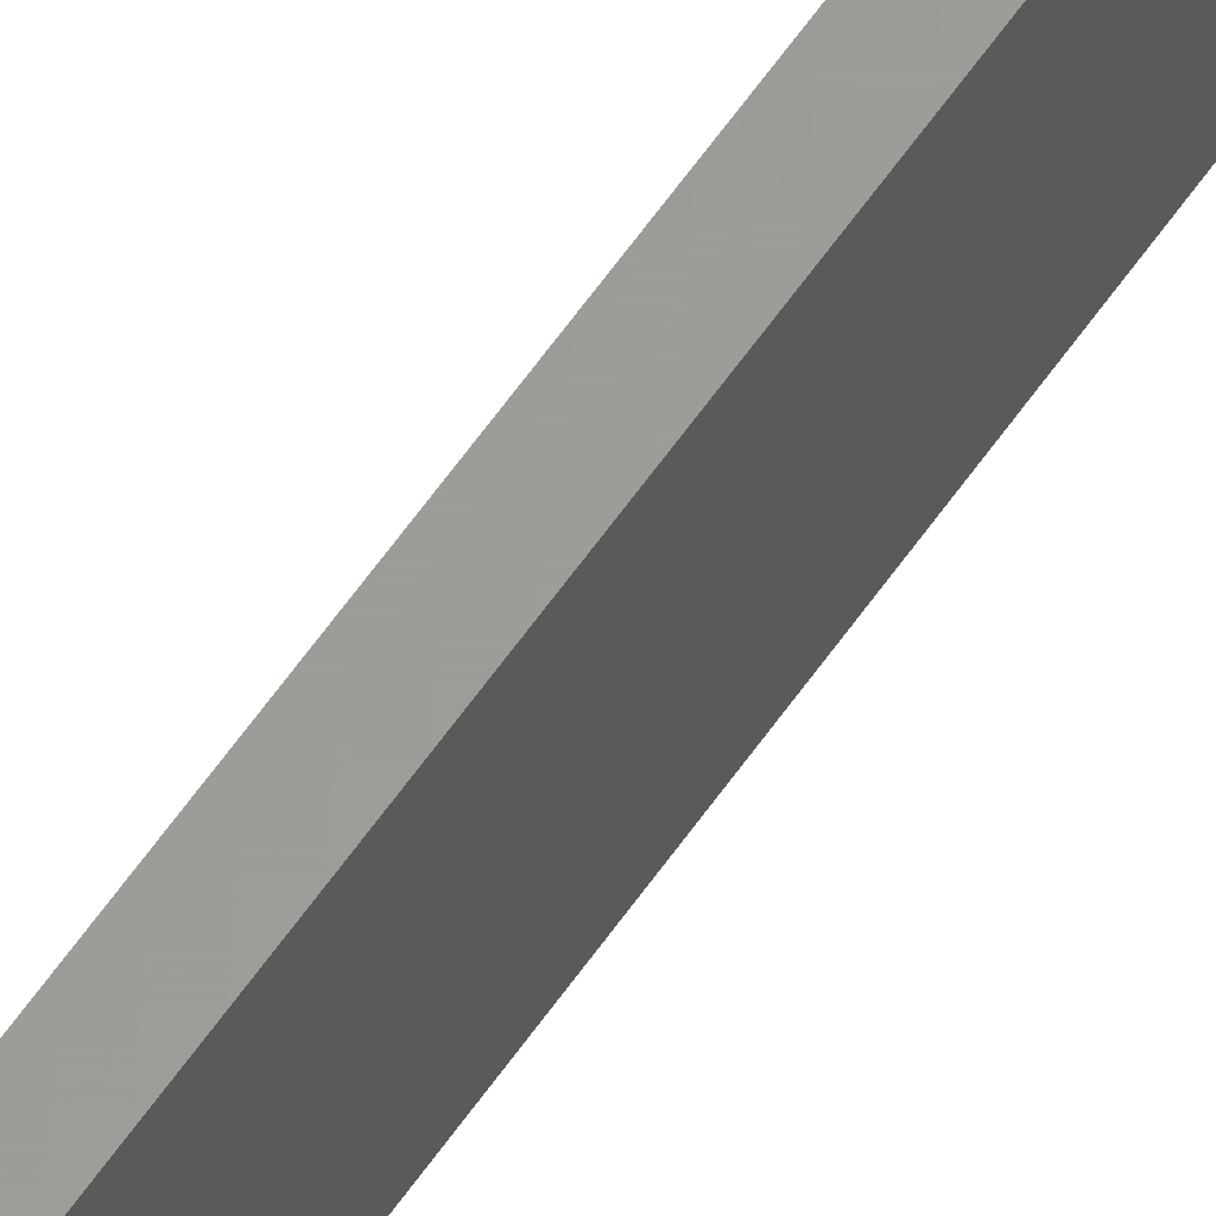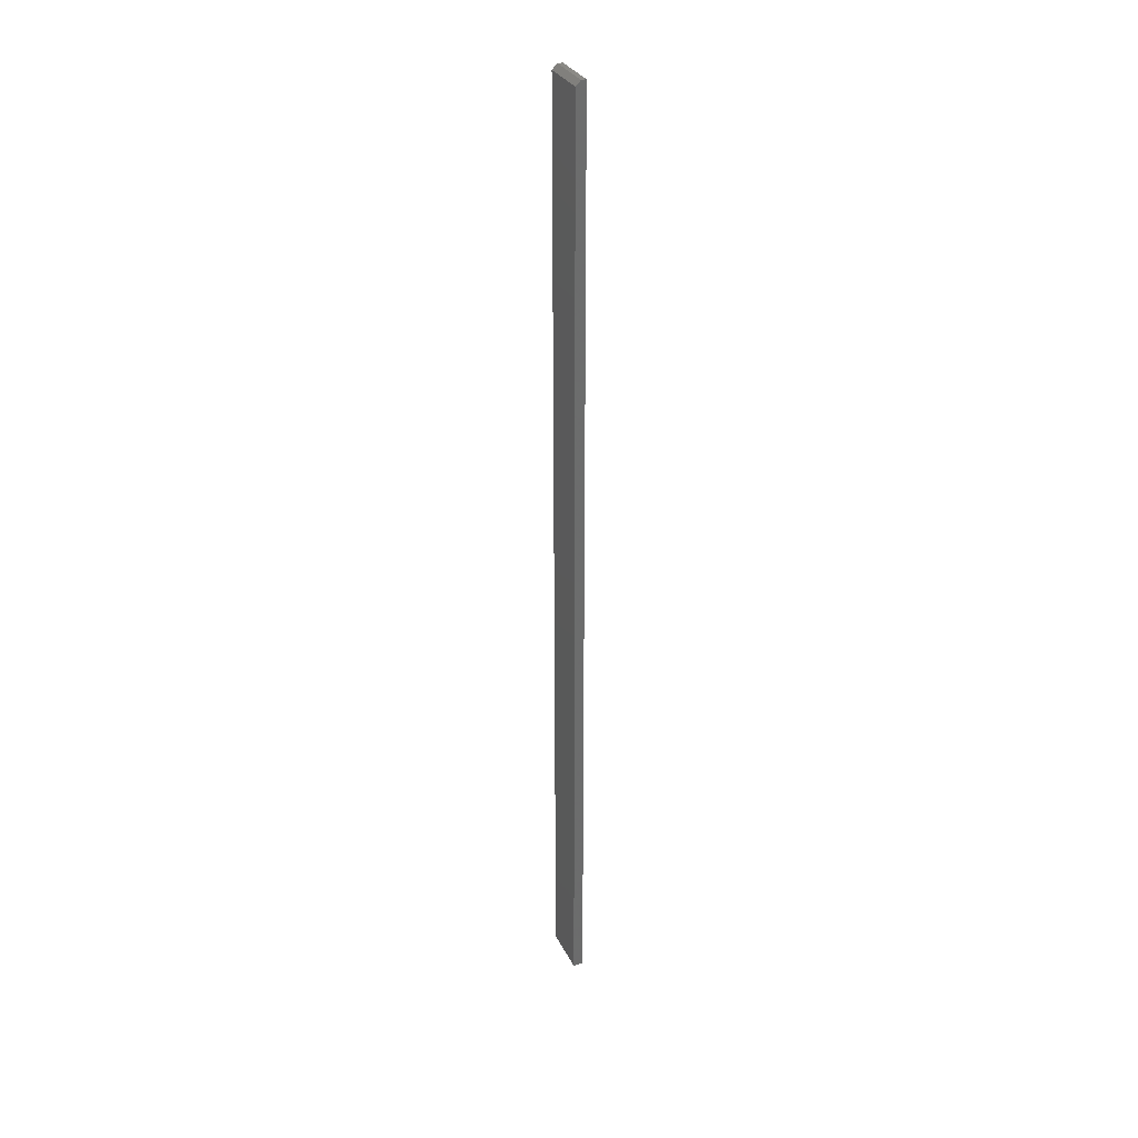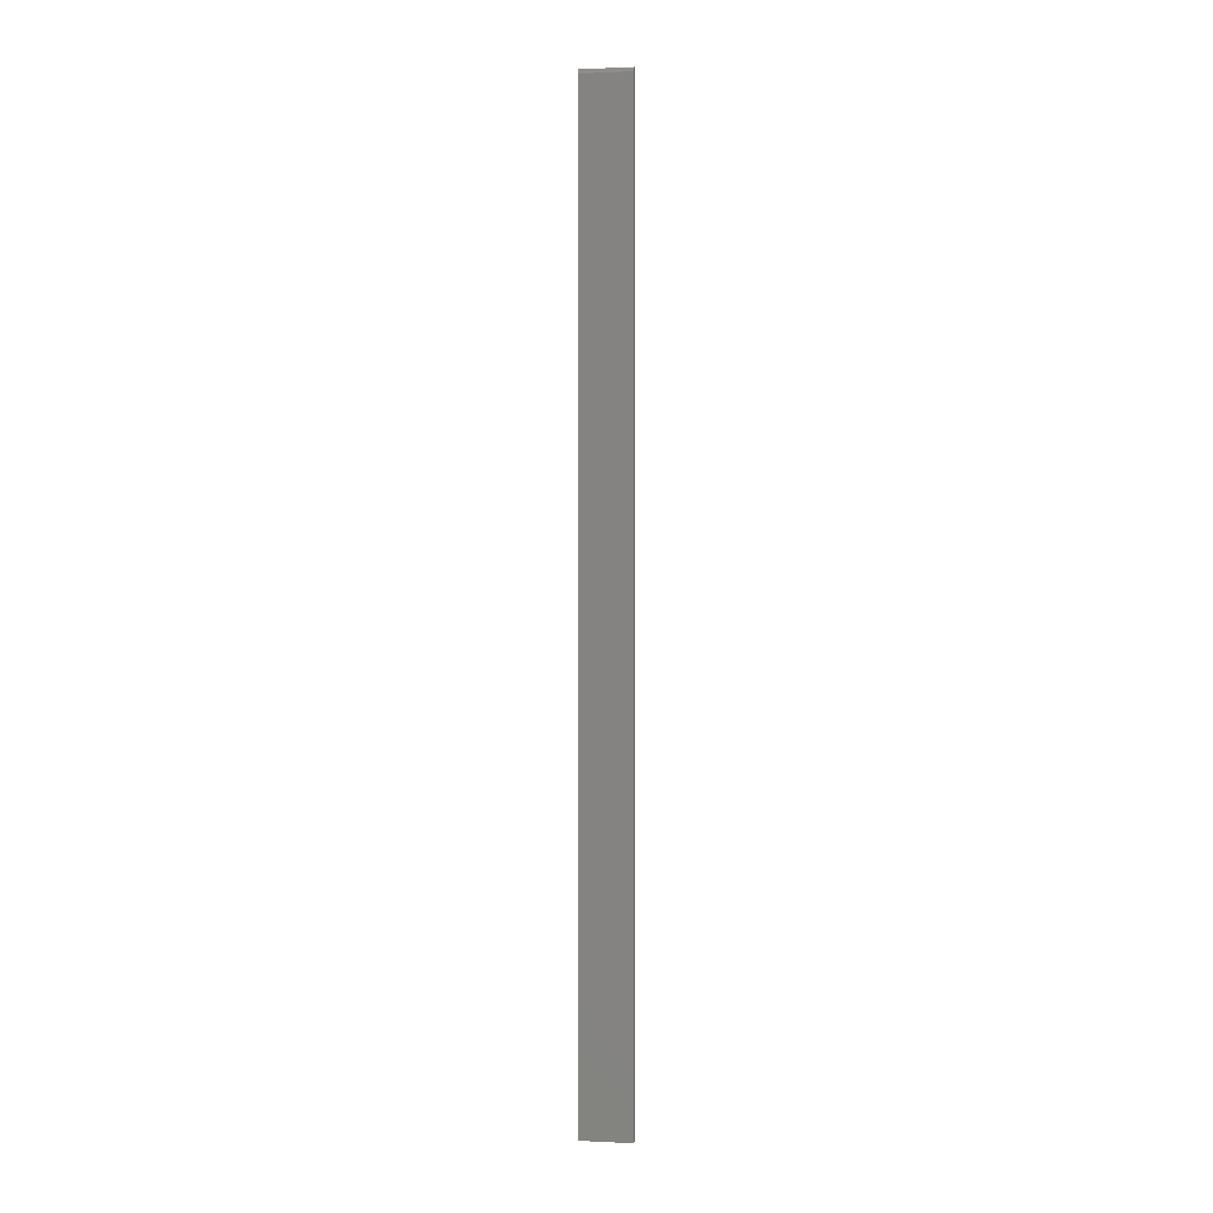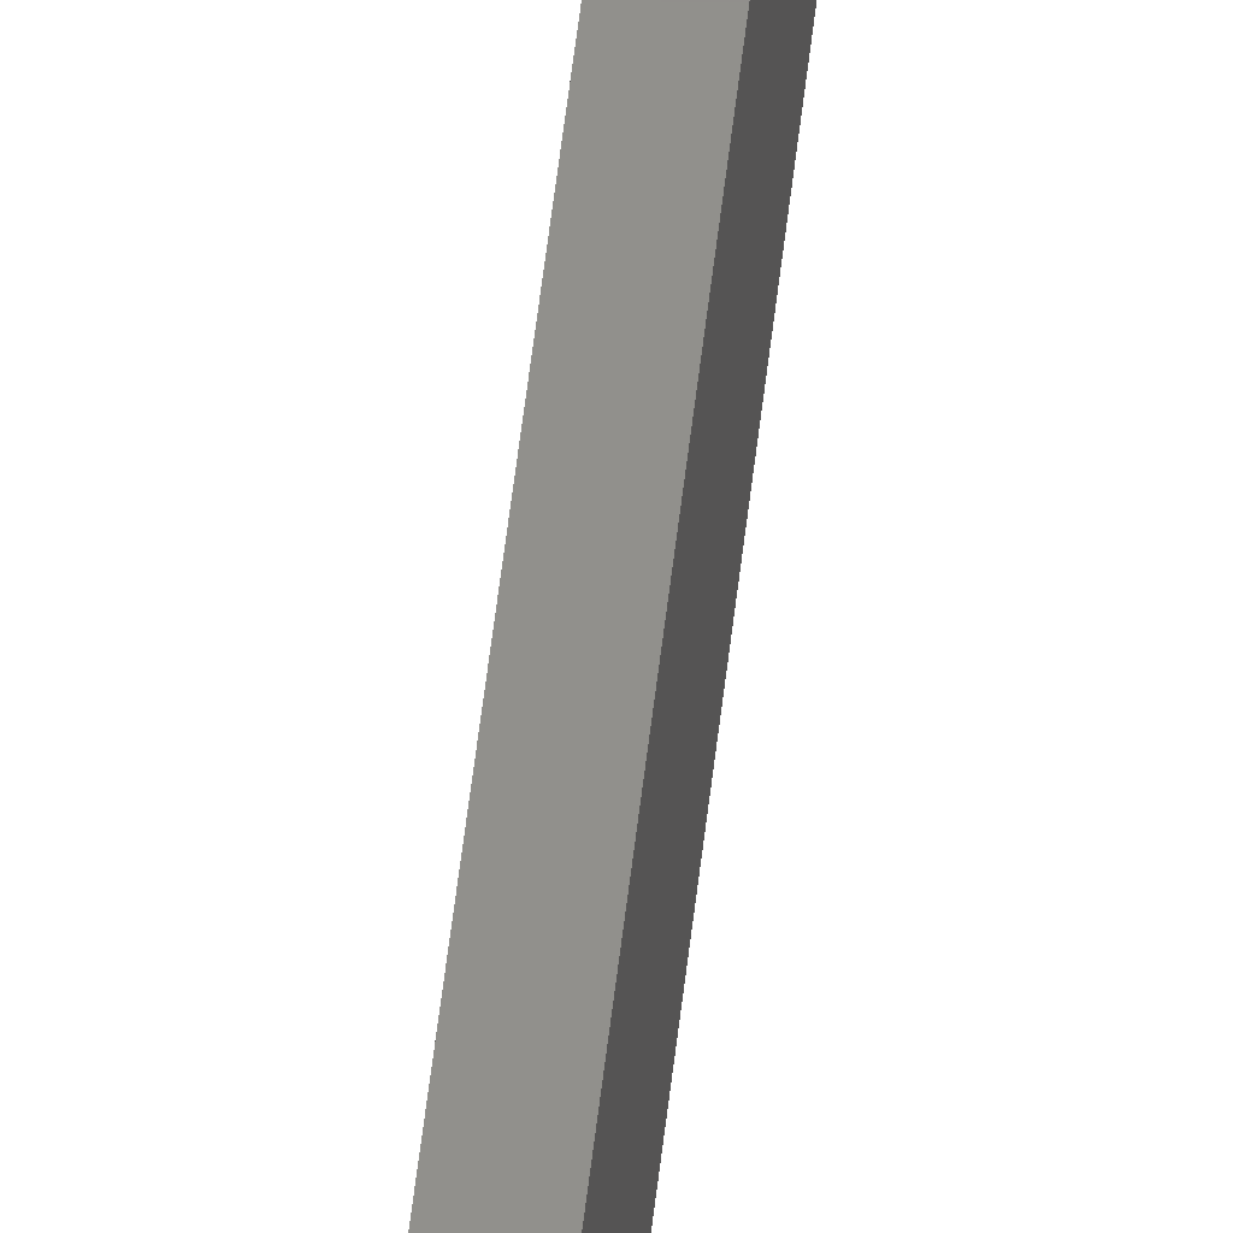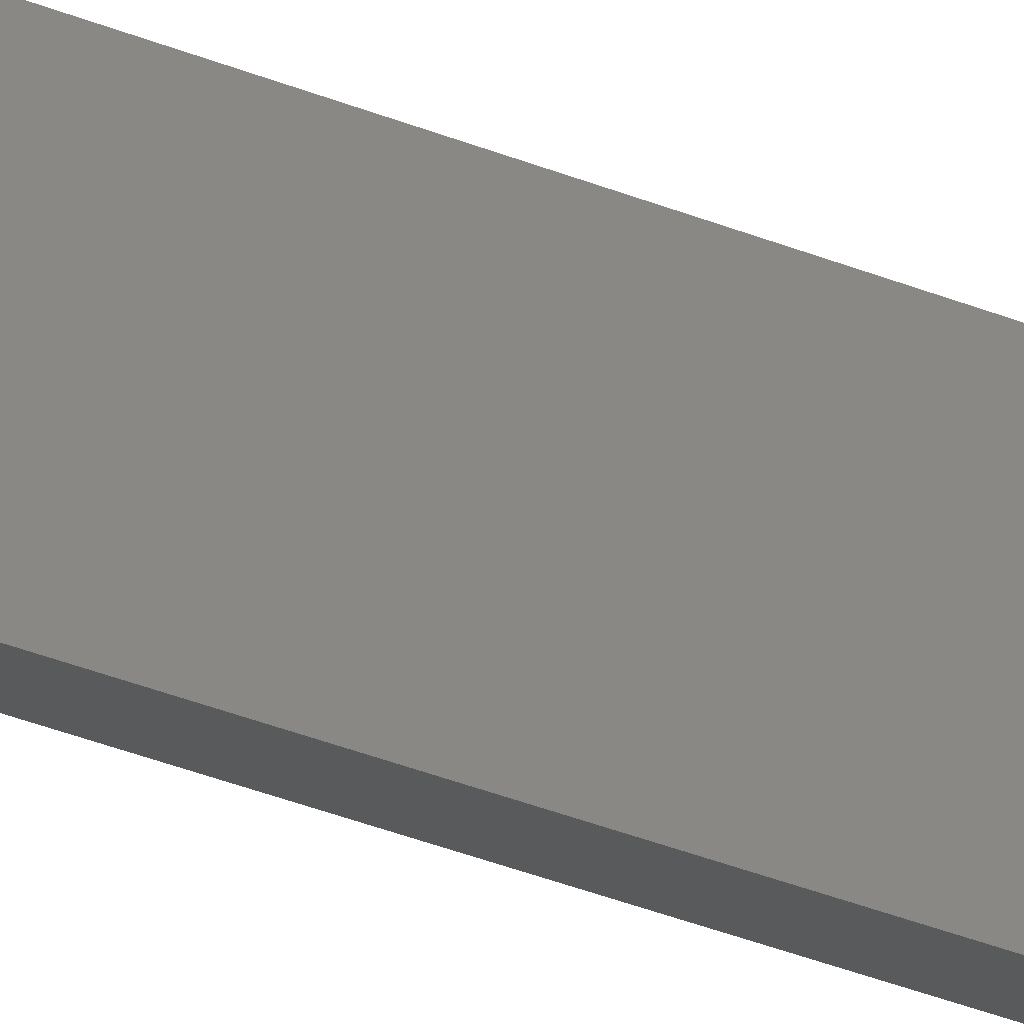
<metadata>
{"format":"stl","ext":"stl","renderer":"f3d","projection":"perspective","resolution":1024,"background":"white","views":[{"elev":60.5,"azim":-145.5,"up":"+Z"},{"elev":31.0,"azim":157.1,"up":"+Y"},{"elev":0.9,"azim":99.8,"up":"+Y"},{"elev":52.2,"azim":-173.8,"up":"+Z"},{"elev":-24.0,"azim":-127.6,"up":"+Z"}]}
</metadata>
<code>
# stl→obj: 10 verts, 16 faces
v 0.007812 -0.75 -0.03906
v 0.007812 0.7422 -0.03906
v 0.007812 -0.75 0.03988
v 0.007812 0.7422 0.03988
v -0.007812 -0.75 0.03988
v -0.007812 0.75 0.03988
v -3.196e-18 0.75 0.03988
v 1.735e-18 0.75 -0.03906
v -0.007812 0.75 -0.03906
v -0.007812 -0.75 -0.03906
f 1 2 3
f 3 2 4
f 5 3 6
f 6 3 4
f 6 4 7
f 8 9 7
f 7 9 6
f 1 10 2
f 2 10 9
f 2 9 8
f 2 8 4
f 4 8 7
f 10 5 9
f 9 5 6
f 3 5 1
f 1 5 10

</code>
